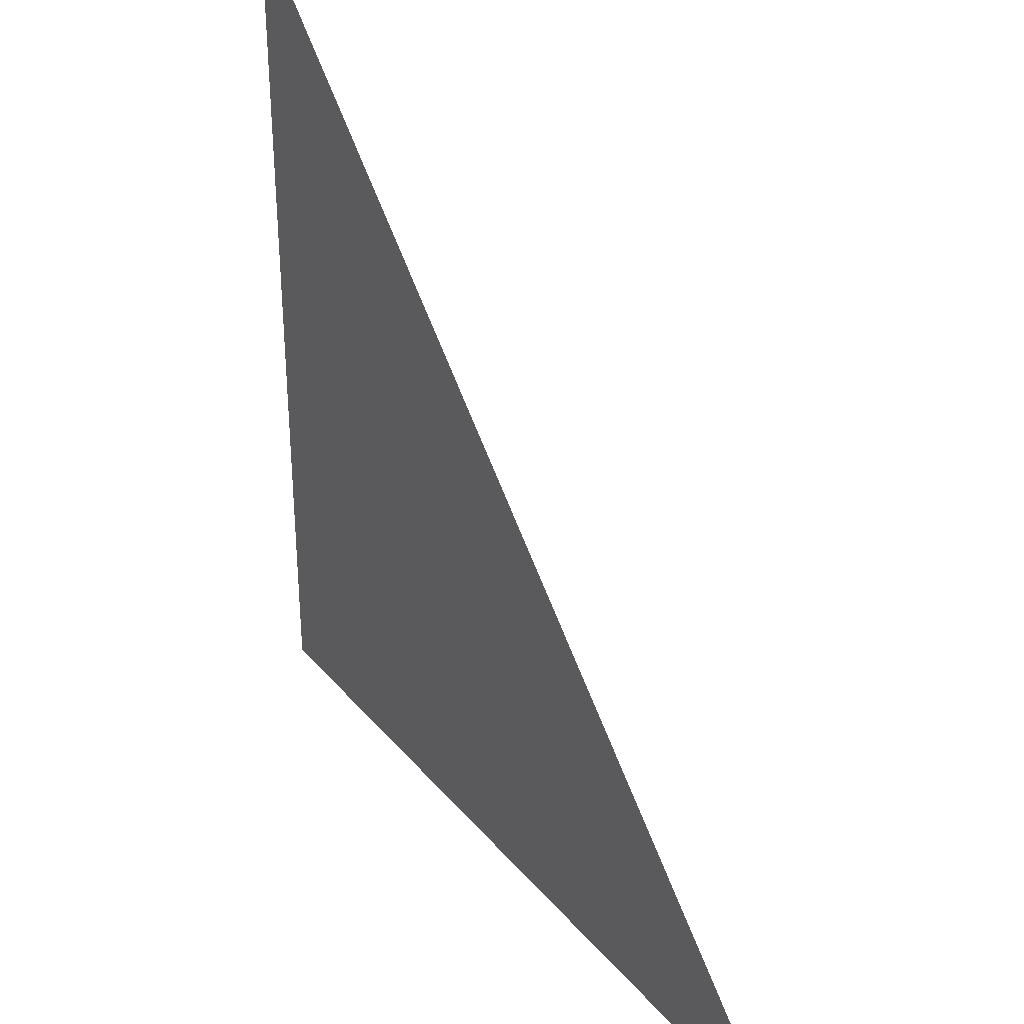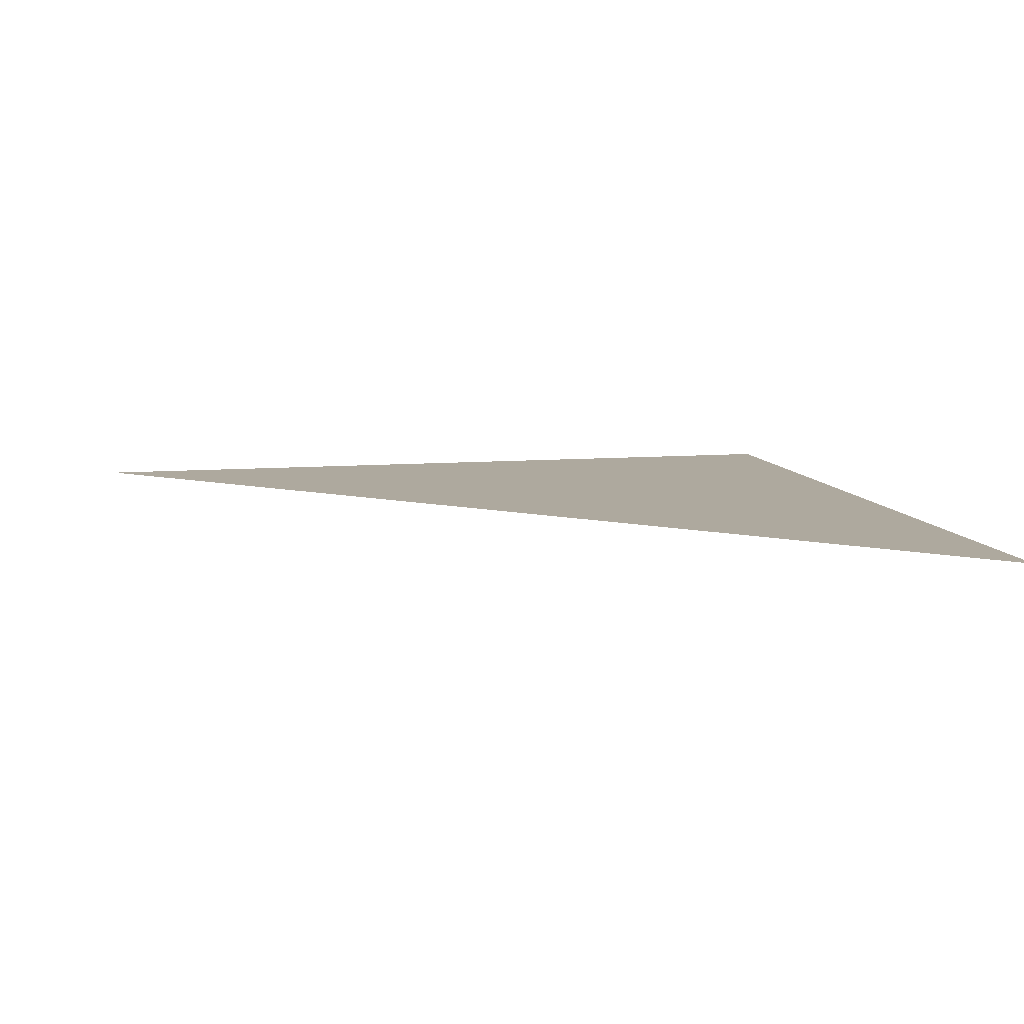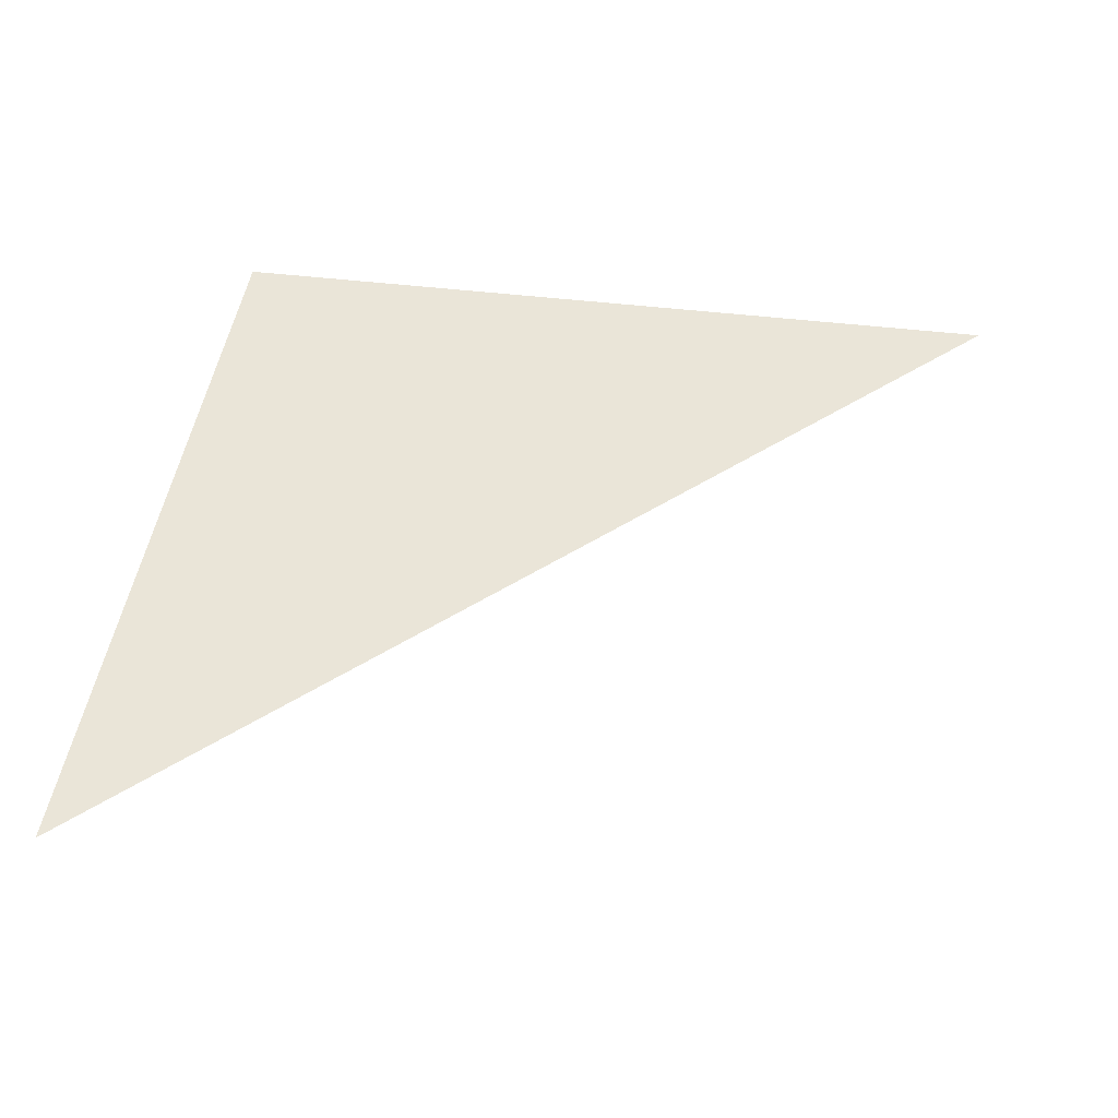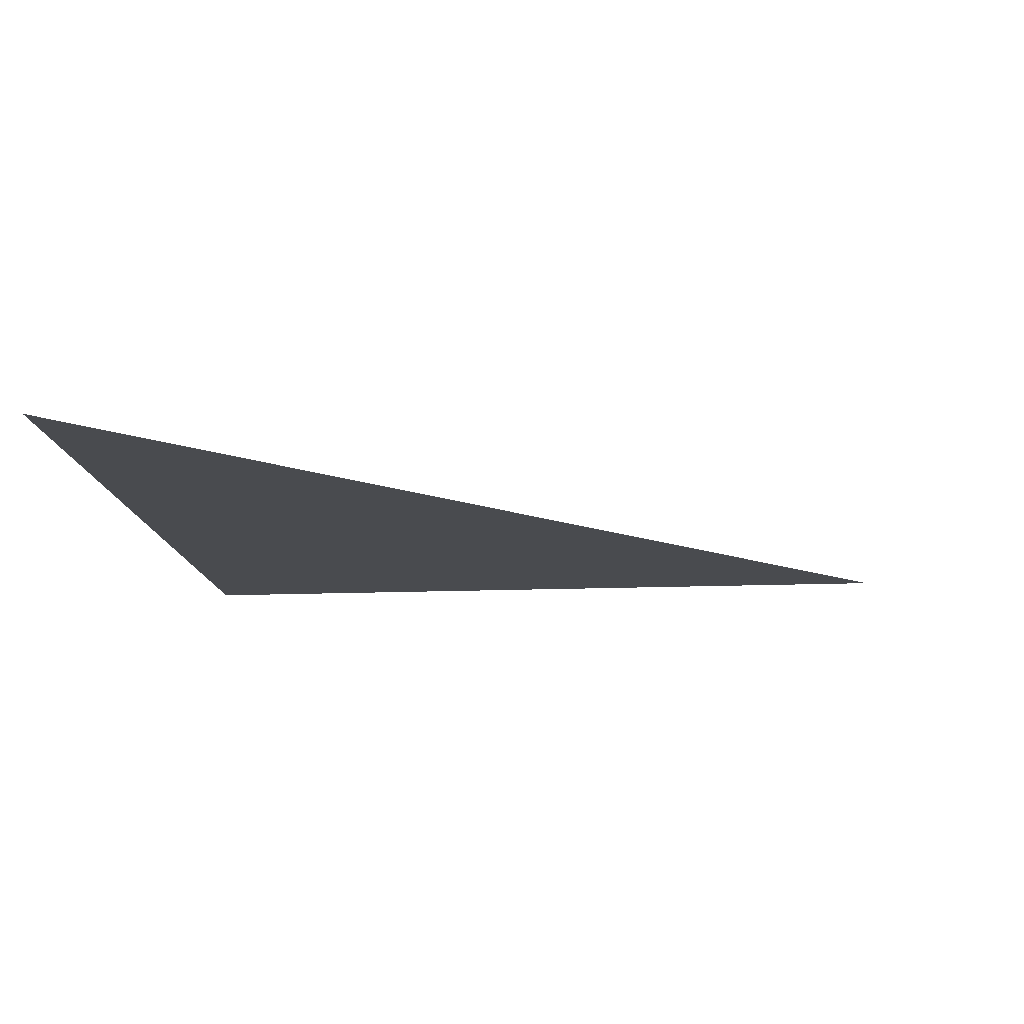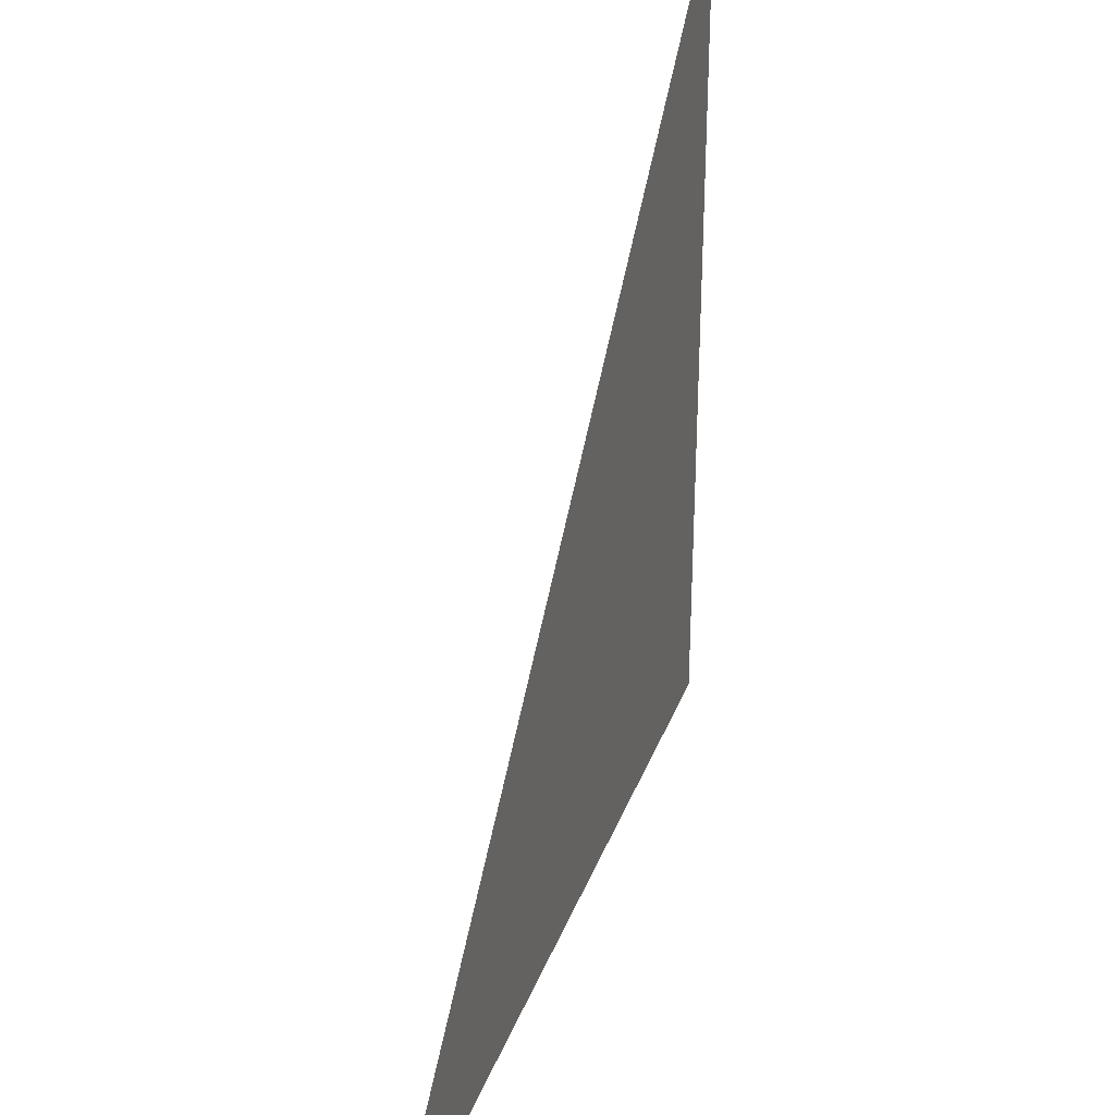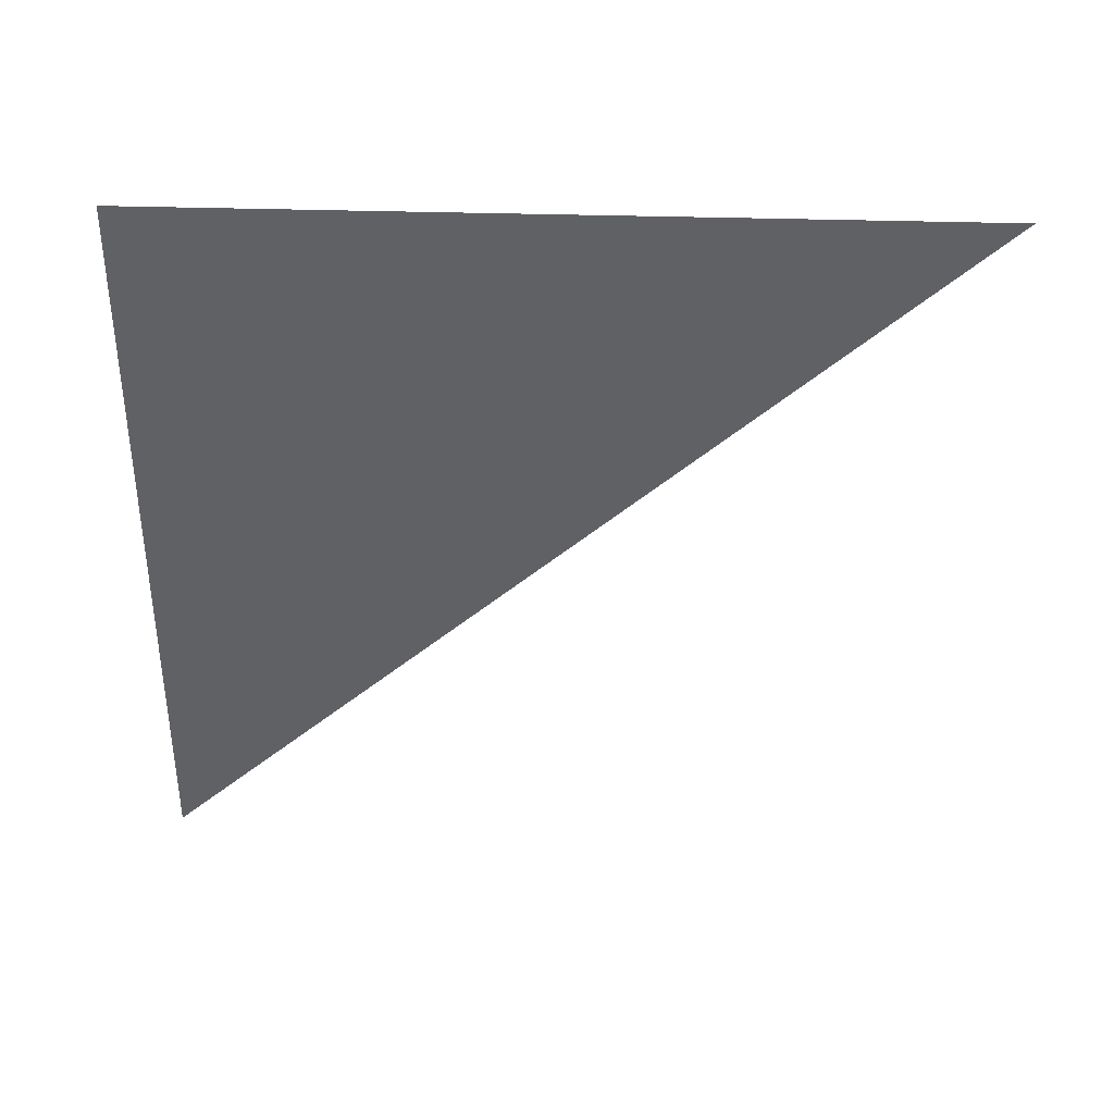
<metadata>
{"format":"obj","ext":"obj","renderer":"f3d","projection":"perspective","resolution":1024,"background":"white","views":[{"elev":34.0,"azim":56.4,"up":"+Y"},{"elev":9.0,"azim":167.4,"up":"+Z"},{"elev":45.0,"azim":98.0,"up":"+Z"},{"elev":-14.0,"azim":95.3,"up":"+Z"},{"elev":33.5,"azim":108.8,"up":"+Y"},{"elev":-46.8,"azim":-1.3,"up":"+Z"}]}
</metadata>
<code>
v 0 0 0
v 0.5 0 0
v 0 0.5 0
f 1 2 3

</code>
